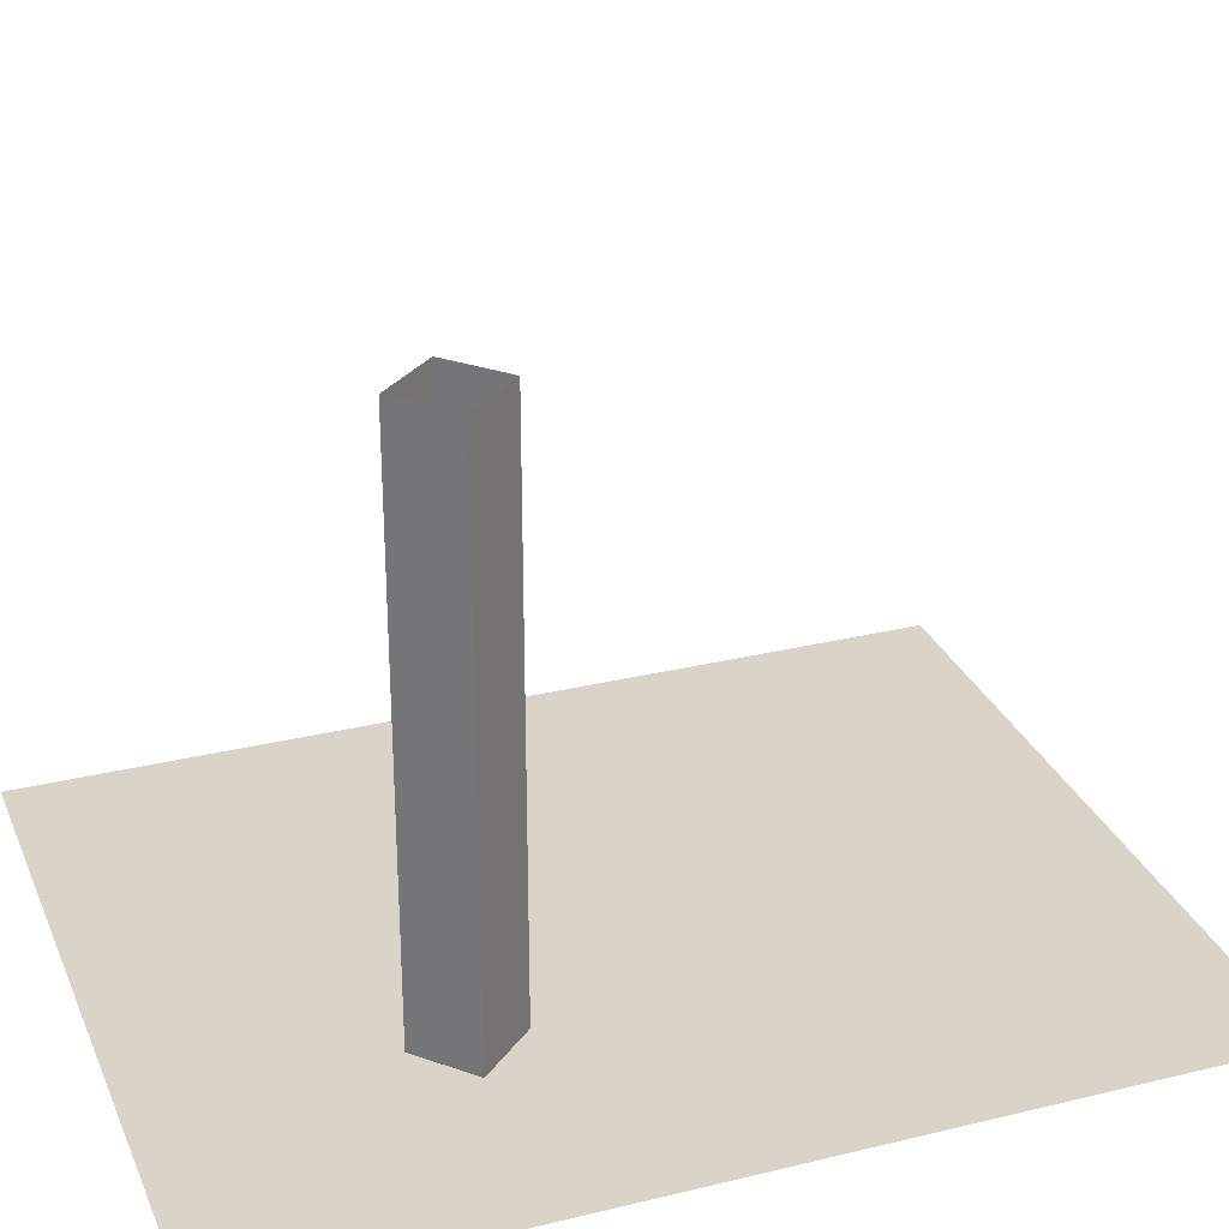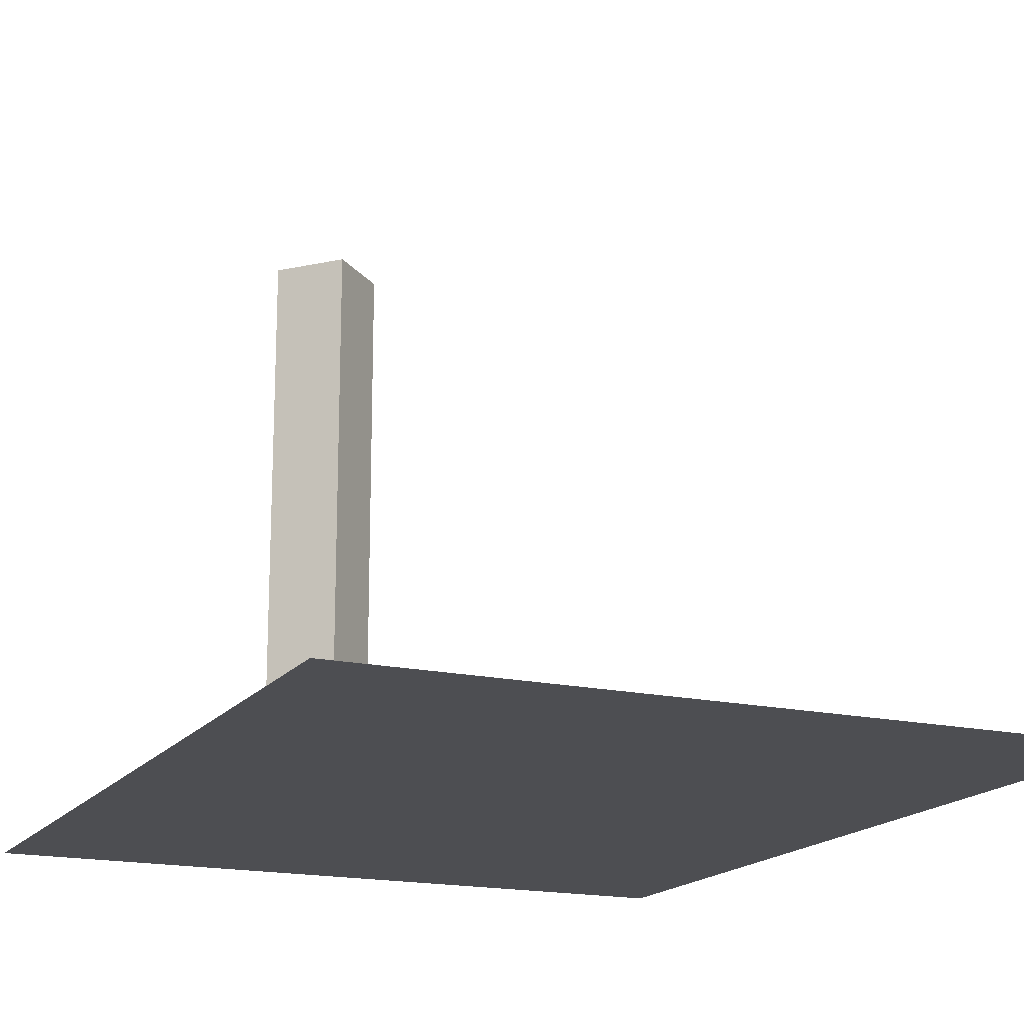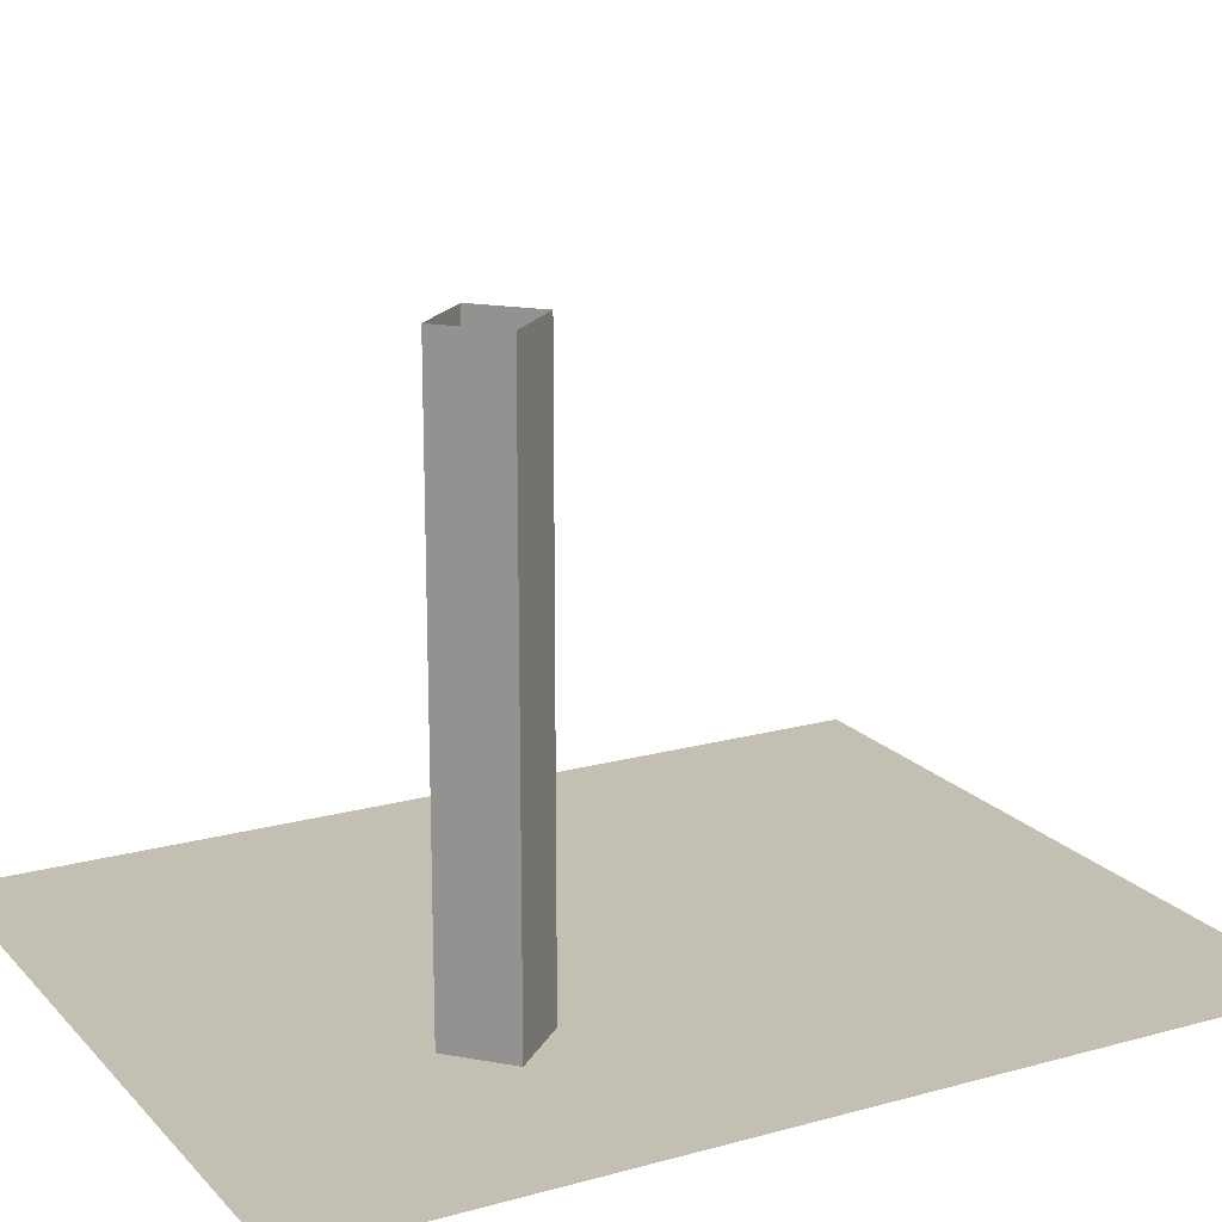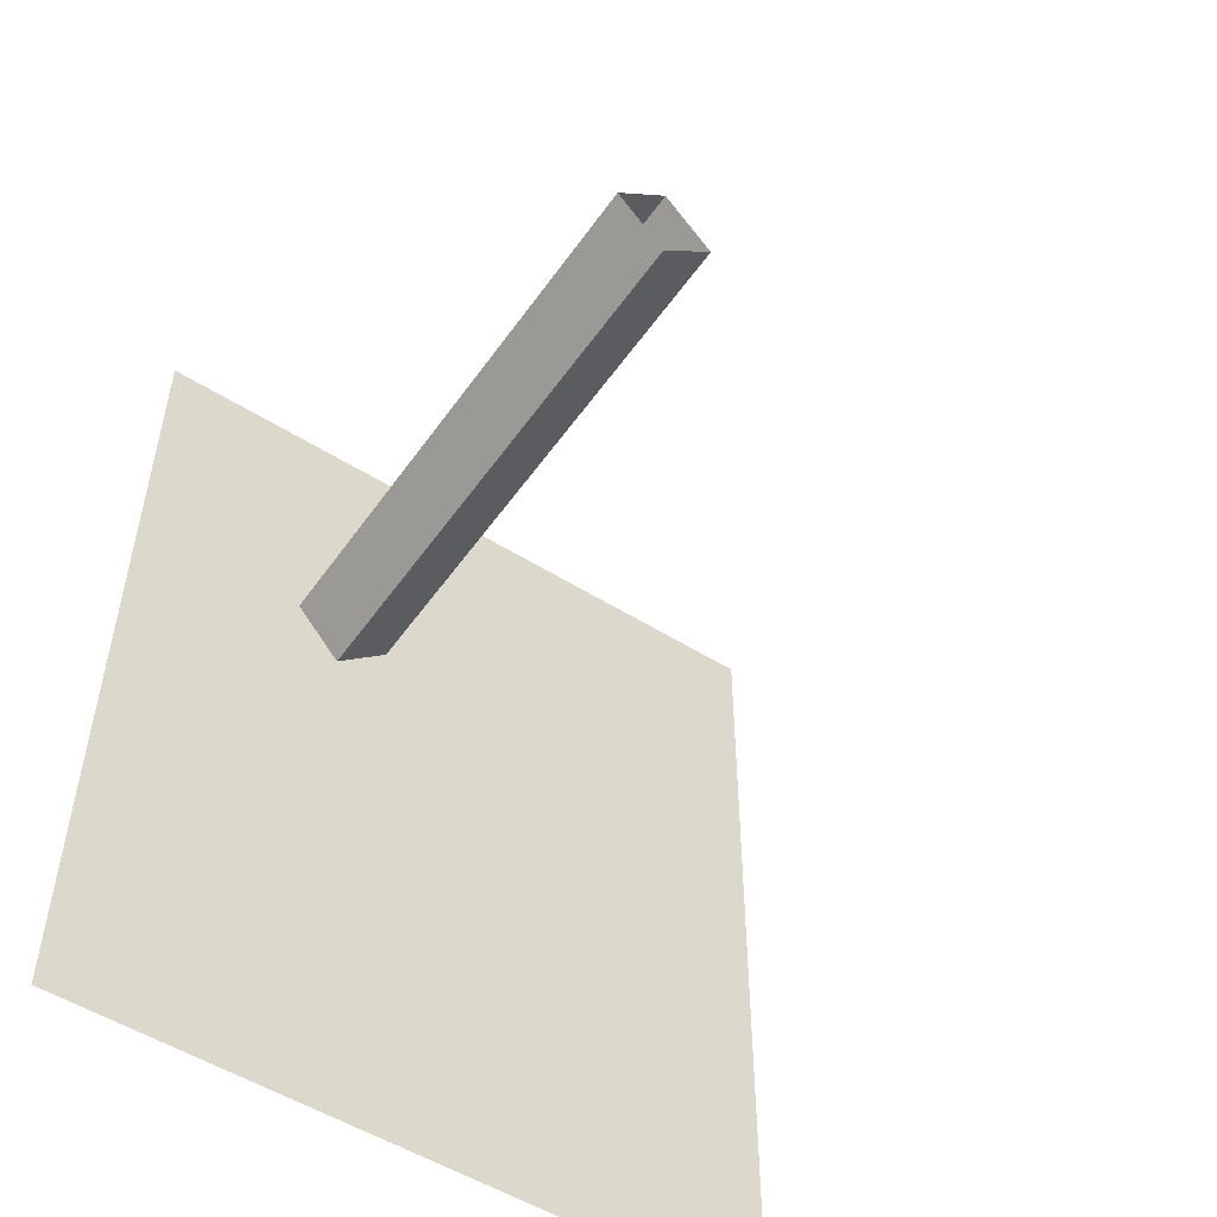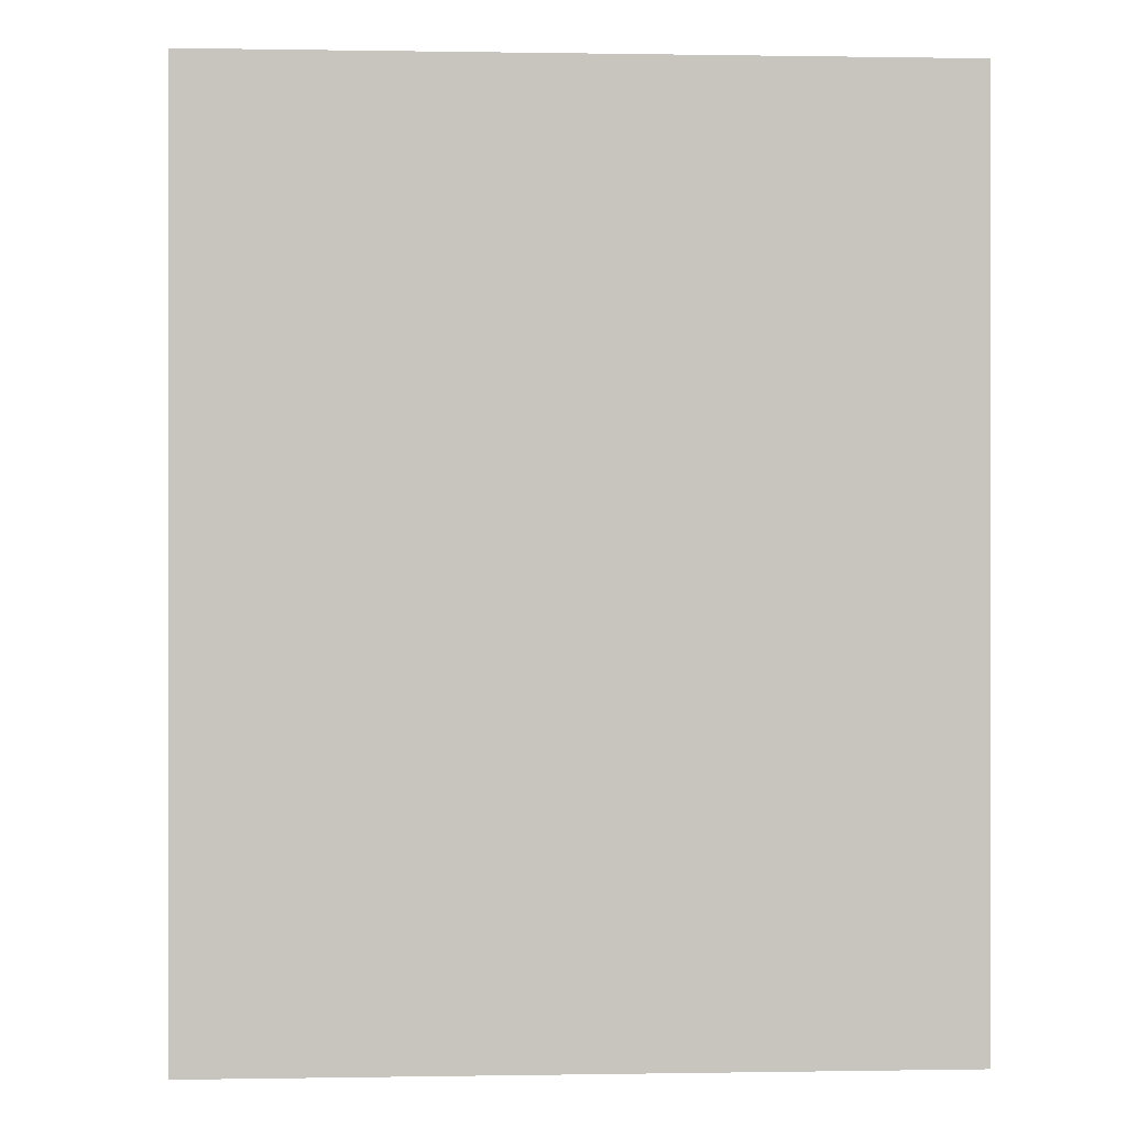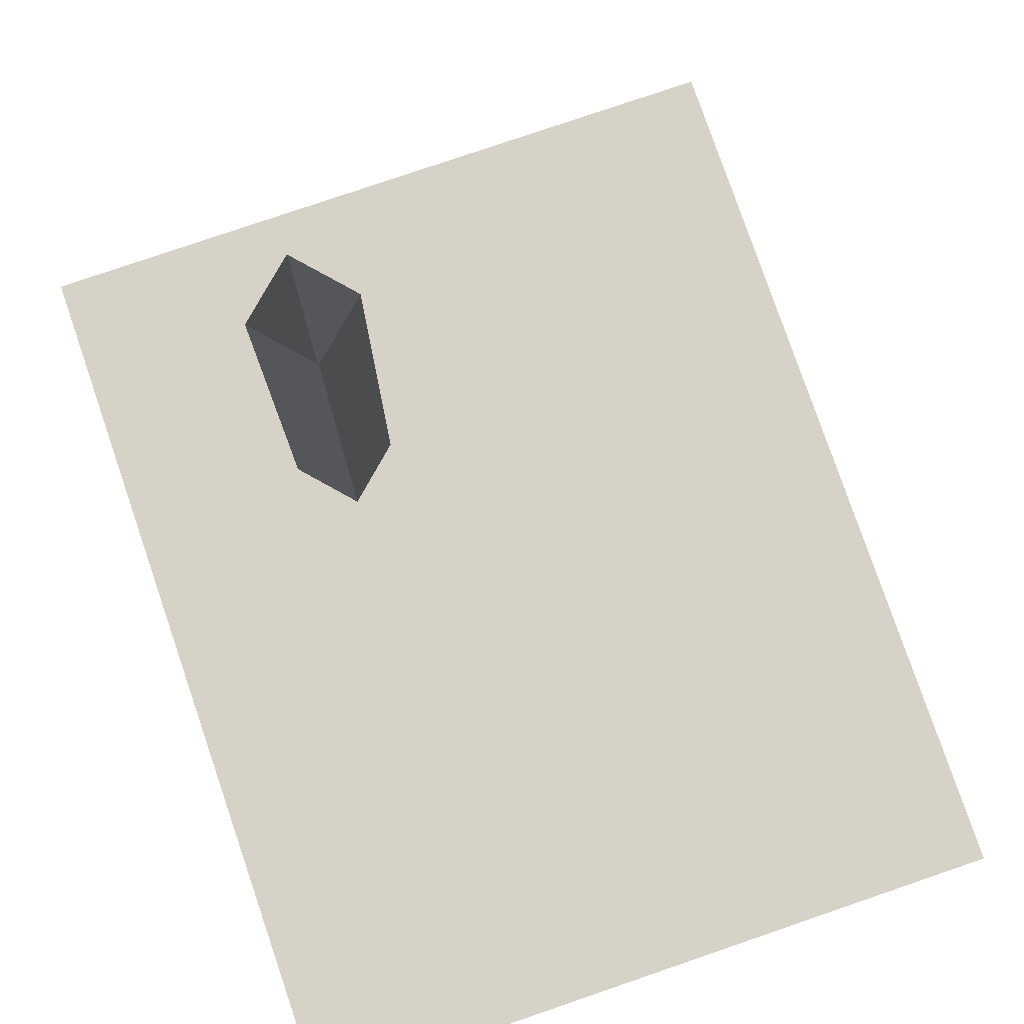
<metadata>
{"format":"obj","ext":"obj","renderer":"f3d","projection":"perspective","resolution":1024,"background":"white","views":[{"elev":28.7,"azim":-110.0,"up":"+Z"},{"elev":-17.2,"azim":-24.4,"up":"+Z"},{"elev":17.7,"azim":-118.4,"up":"+Z"},{"elev":-52.2,"azim":-34.2,"up":"+Y"},{"elev":0.1,"azim":176.4,"up":"+Y"},{"elev":78.3,"azim":-18.9,"up":"+Z"}]}
</metadata>
<code>
g Water_2
v -23.35 2.754 0.4131
v -23.92 3.46 0.4131
v -23.35 3.46 0.4131
v -23.92 2.754 0.4131
v -23.73 3.281 0.8566
v -23.7 3.238 0.4131
v -23.7 3.238 0.8566
v -23.73 3.281 0.4131
v -23.7 3.238 0.8566
v -23.74 3.201 0.4131
v -23.74 3.201 0.8566
v -23.7 3.238 0.4131
v -23.74 3.201 0.8566
v -23.78 3.243 0.4131
v -23.78 3.243 0.8566
v -23.74 3.201 0.4131
v -23.78 3.243 0.8566
v -23.73 3.281 0.4131
v -23.73 3.281 0.8566
v -23.78 3.243 0.4131
g Water_2_0
f 3 2 1
f 4 1 2
f 7 6 5
f 8 5 6
f 11 10 9
f 12 9 10
f 15 14 13
f 16 13 14
f 19 18 17
f 20 17 18

</code>
